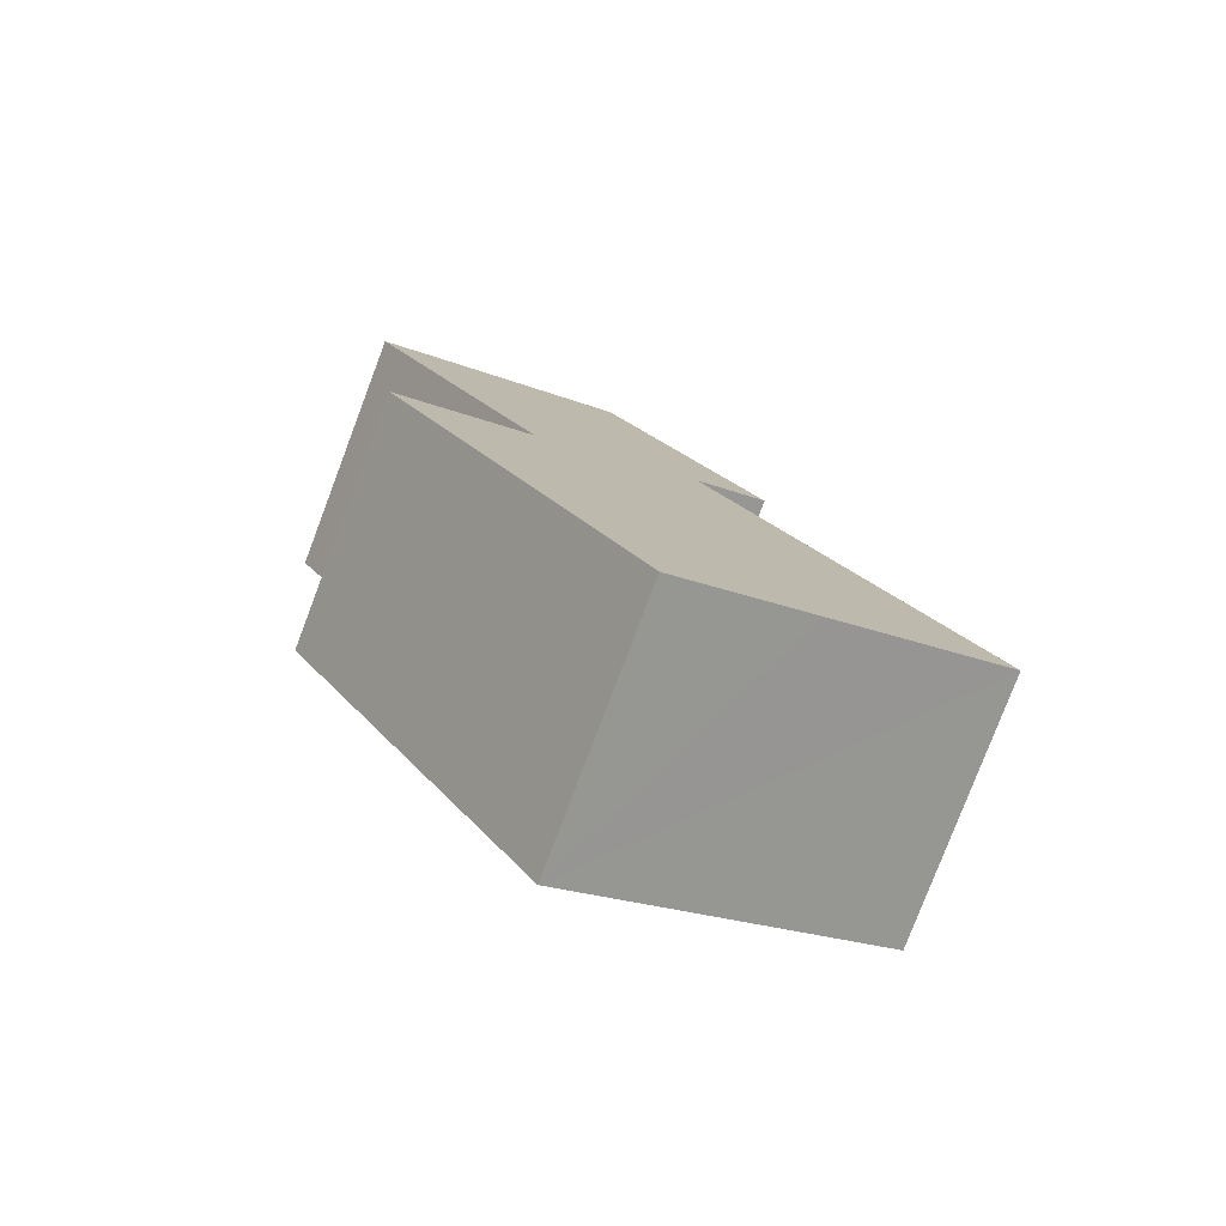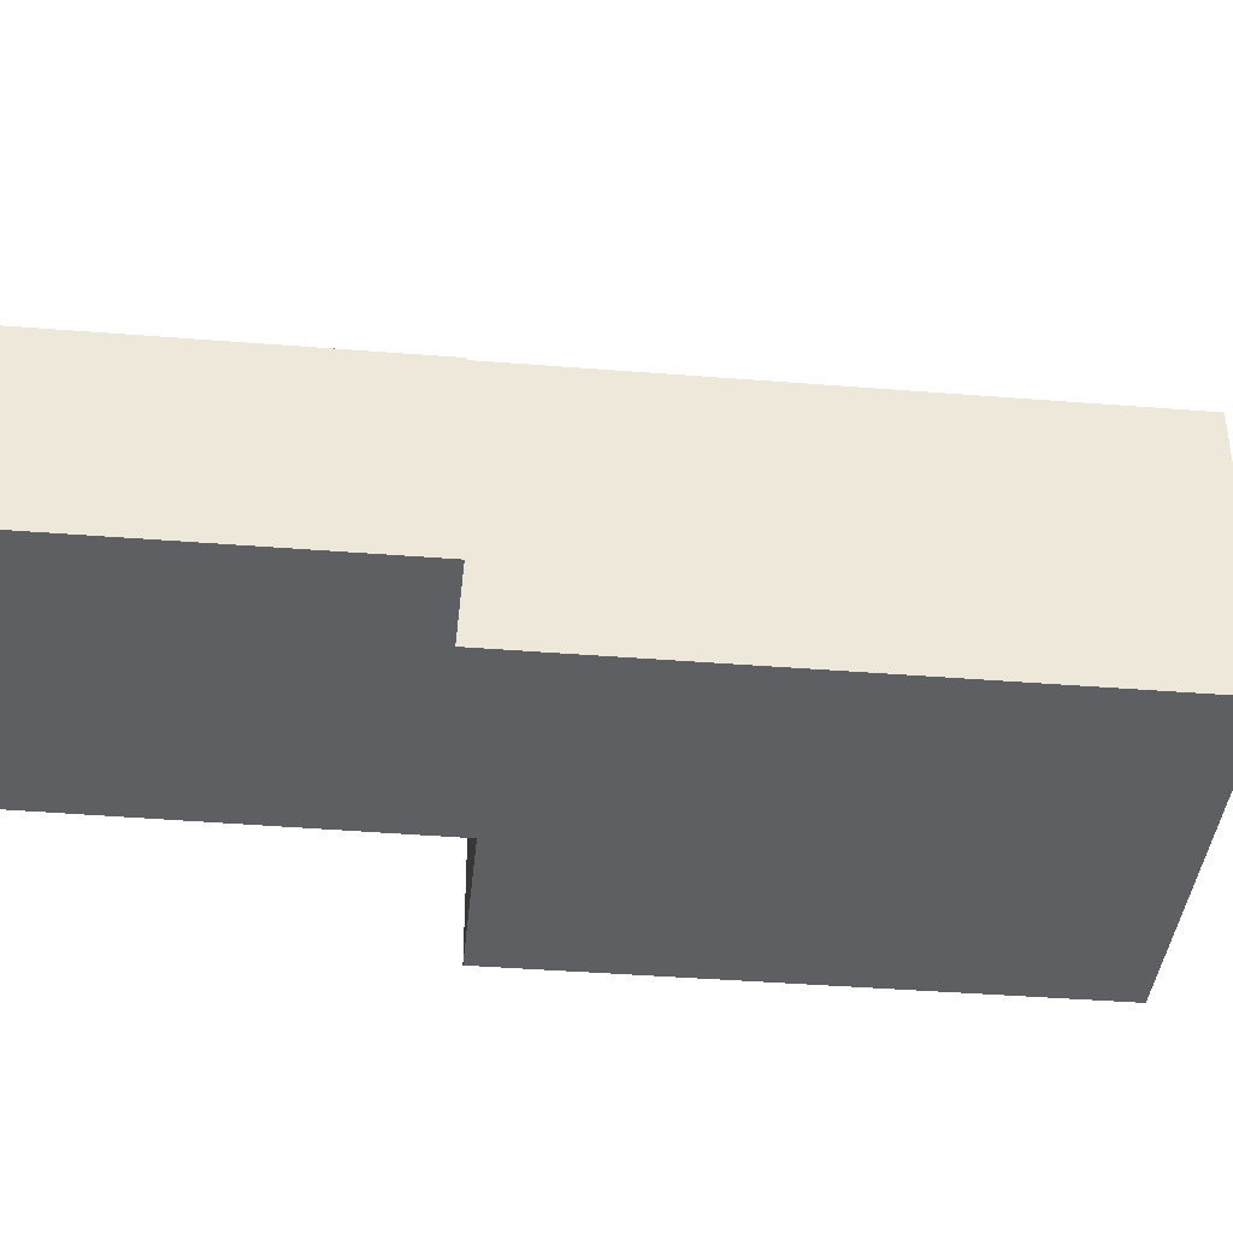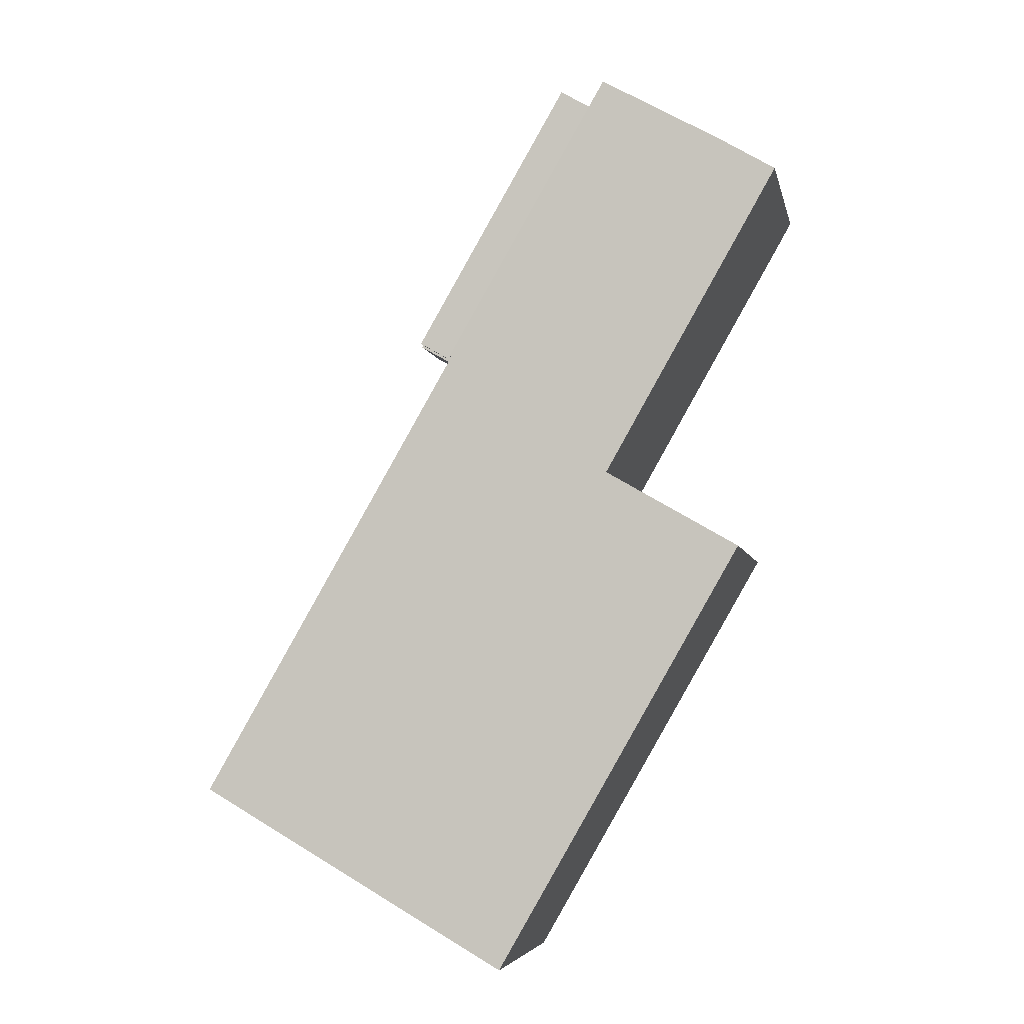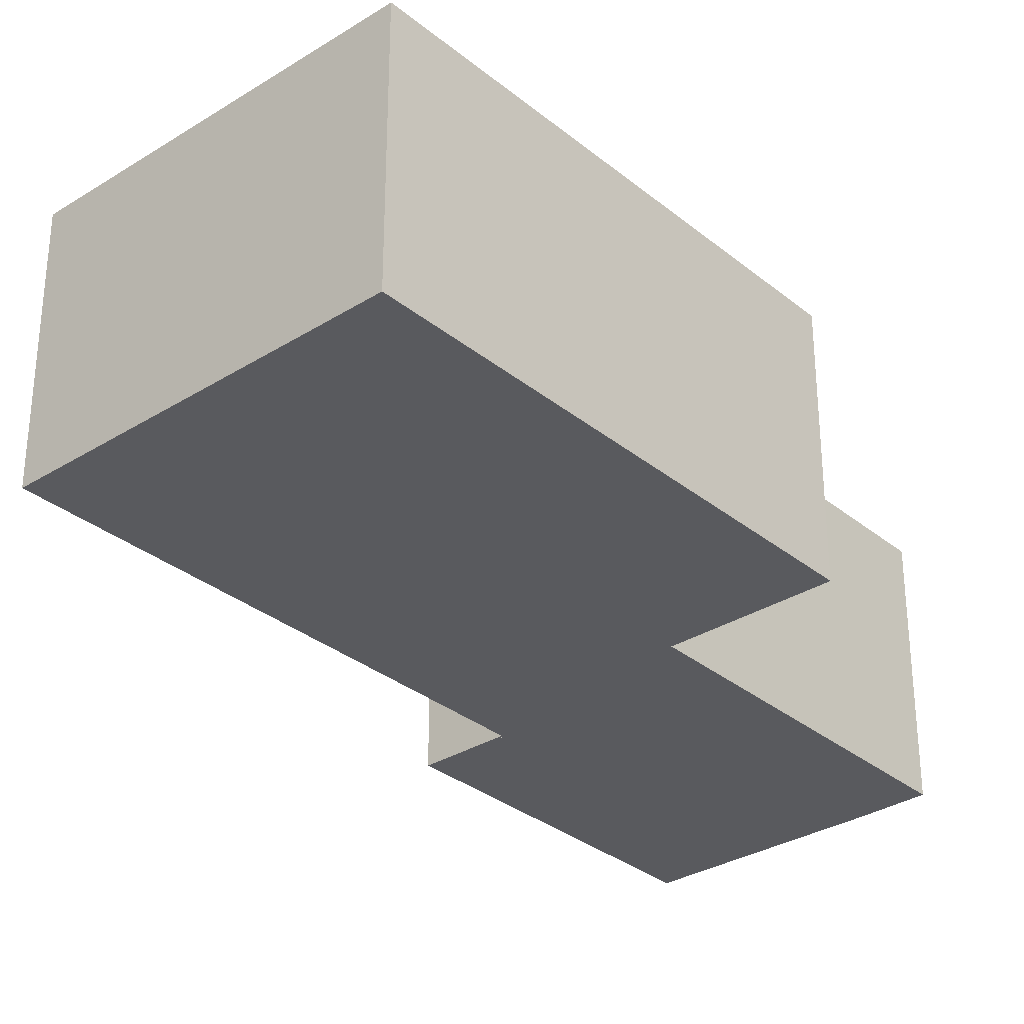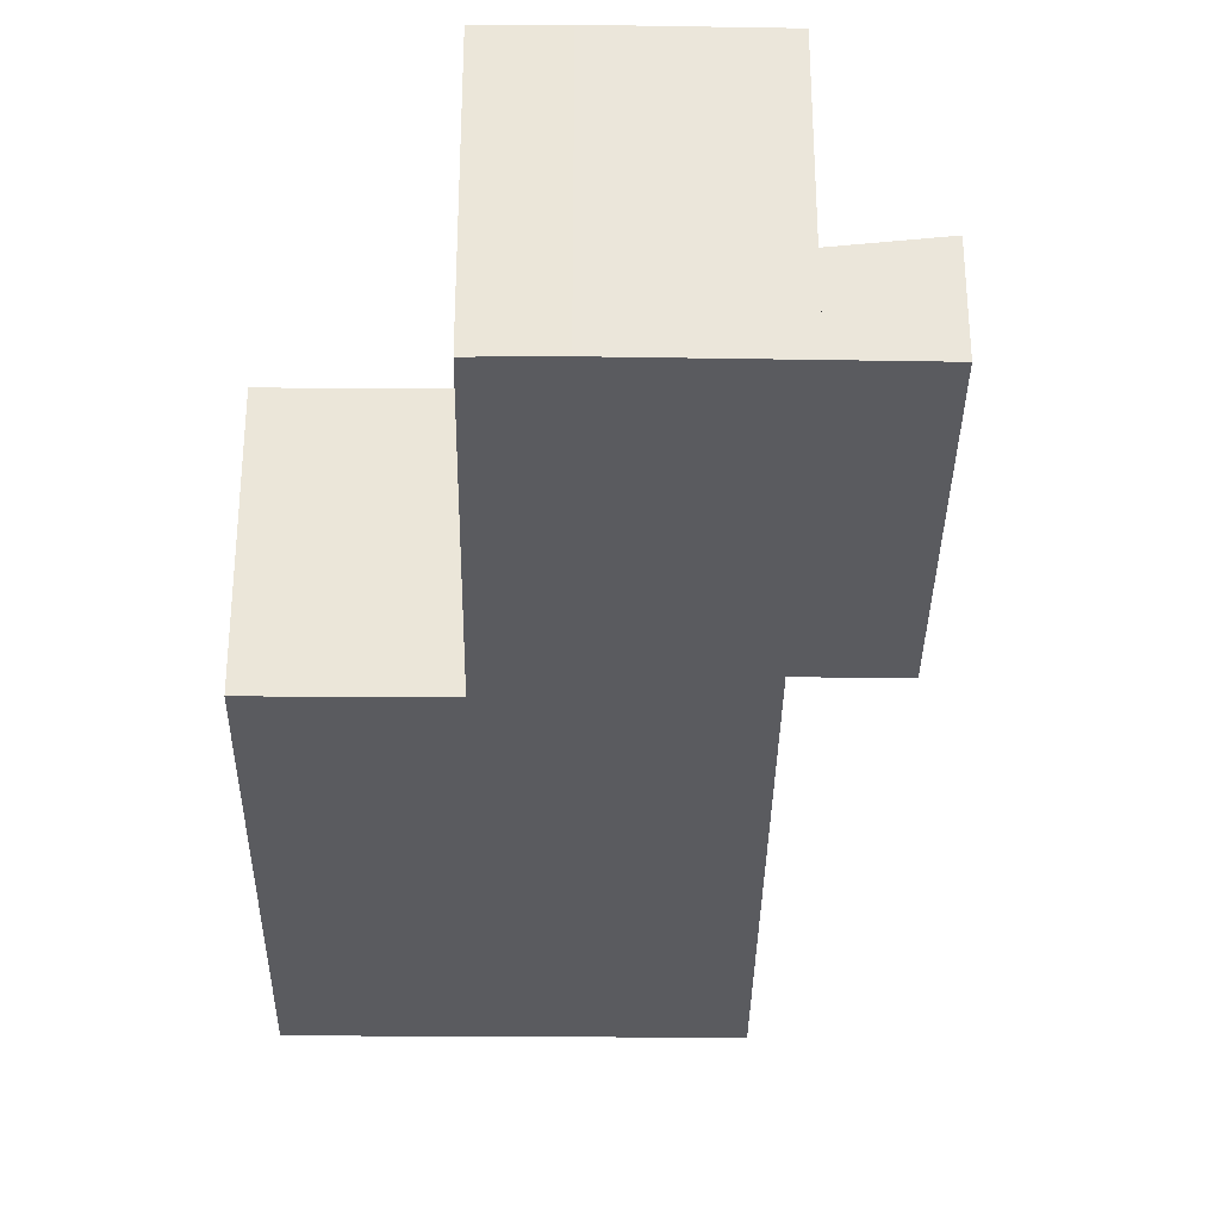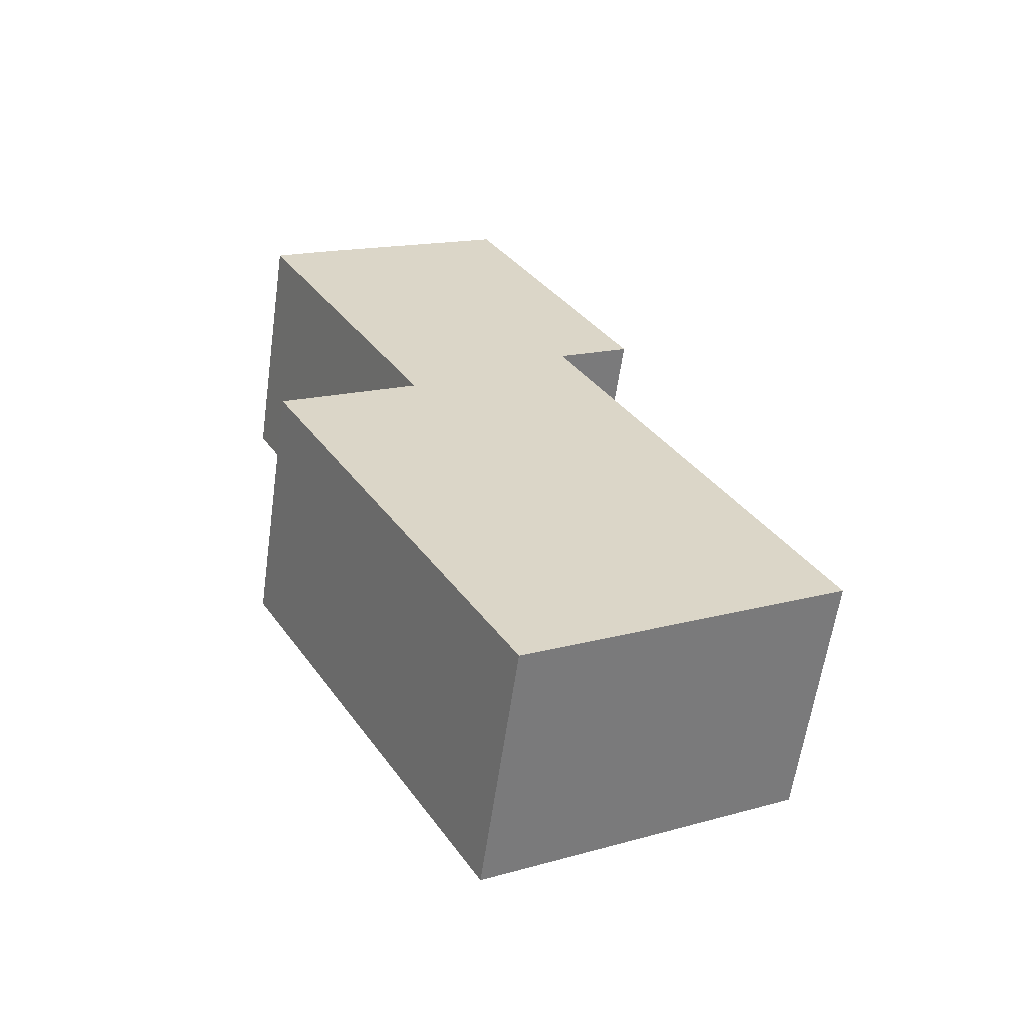
<metadata>
{"format":"obj","ext":"obj","renderer":"f3d","projection":"perspective","resolution":1024,"background":"white","views":[{"elev":-79.3,"azim":-20.8,"up":"+Z"},{"elev":-39.5,"azim":54.4,"up":"+Y"},{"elev":-5.4,"azim":-168.6,"up":"+Z"},{"elev":-31.8,"azim":-168.5,"up":"+Y"},{"elev":-33.4,"azim":-30.6,"up":"+Y"},{"elev":-60.9,"azim":-8.1,"up":"+Z"}]}
</metadata>
<code>
v  1.929 11.57 -18
v  19.54 11.57 -34.37
v  13.39 11.57 -37.92
v  27.86 11.57 -29.57
v  8.078 11.57 -14.44
v  8.178 11.57 -14.38
v  15.78 11.57 -8.561
v  7.515 11.57 -13.22
v  0 11.57 7.083e-16
v  15.87 11.57 -8.512
v  15.82 11.57 -8.426
v  8.249 11.57 4.733
v  2.61 11.57 1.568
v  0 0 0
v  2.61 -9.601e-17 1.568
v  8.249 -2.898e-16 4.733
v  1.929 1.102e-15 -18
v  8.178 8.808e-16 -14.38
v  8.078 8.844e-16 -14.44
v  15.82 5.159e-16 -8.426
v  15.87 5.212e-16 -8.512
v  15.78 5.242e-16 -8.561
v  27.86 1.811e-15 -29.57
v  19.54 2.105e-15 -34.37
v  13.39 2.322e-15 -37.92
v  7.515 8.094e-16 -13.22
v  15.82 3.73 -8.426
v  19.19 3.73 -6.617
v  15.87 3.73 -8.512
v  19.13 3.73 -6.512
v  19.13 3.987e-16 -6.512
v  19.19 4.052e-16 -6.617
v  8.249 3.73 4.733
v  19.13 4.223 -6.512
v  11.58 4.223 6.605
v  11.58 -4.044e-16 6.605
g defaultobject
f 1 2 3
f 2 1 4
f 4 1 5
f 4 5 6
f 4 6 7
f 7 6 8
f 7 8 9
f 7 9 10
f 10 9 11
f 11 9 12
f 12 9 13
f 14 13 9
f 13 14 15
f 15 12 13
f 12 15 16
f 17 5 1
f 5 17 6
f 6 17 18
f 18 17 19
f 16 11 12
f 11 16 20
f 11 20 10
f 10 20 21
f 22 4 7
f 4 22 23
f 21 7 10
f 7 21 22
f 23 2 4
f 2 23 3
f 3 23 24
f 3 24 25
f 25 1 3
f 1 25 17
f 8 14 9
f 14 8 6
f 14 6 26
f 26 6 18
f 24 17 25
f 17 24 23
f 17 23 19
f 19 23 18
f 18 23 22
f 18 22 26
f 26 22 14
f 14 22 21
f 14 21 20
f 14 20 16
f 14 16 15
f 27 28 29
f 28 27 30
f 31 28 30
f 28 31 32
f 32 29 28
f 29 32 21
f 21 27 29
f 27 21 20
f 20 30 27
f 30 20 31
f 20 32 31
f 32 20 21
f 33 34 27
f 34 33 35
f 33 36 35
f 36 33 16
f 36 34 35
f 34 36 31
f 31 27 34
f 27 31 20
f 20 33 27
f 33 20 16
f 20 36 16
f 36 20 31

</code>
